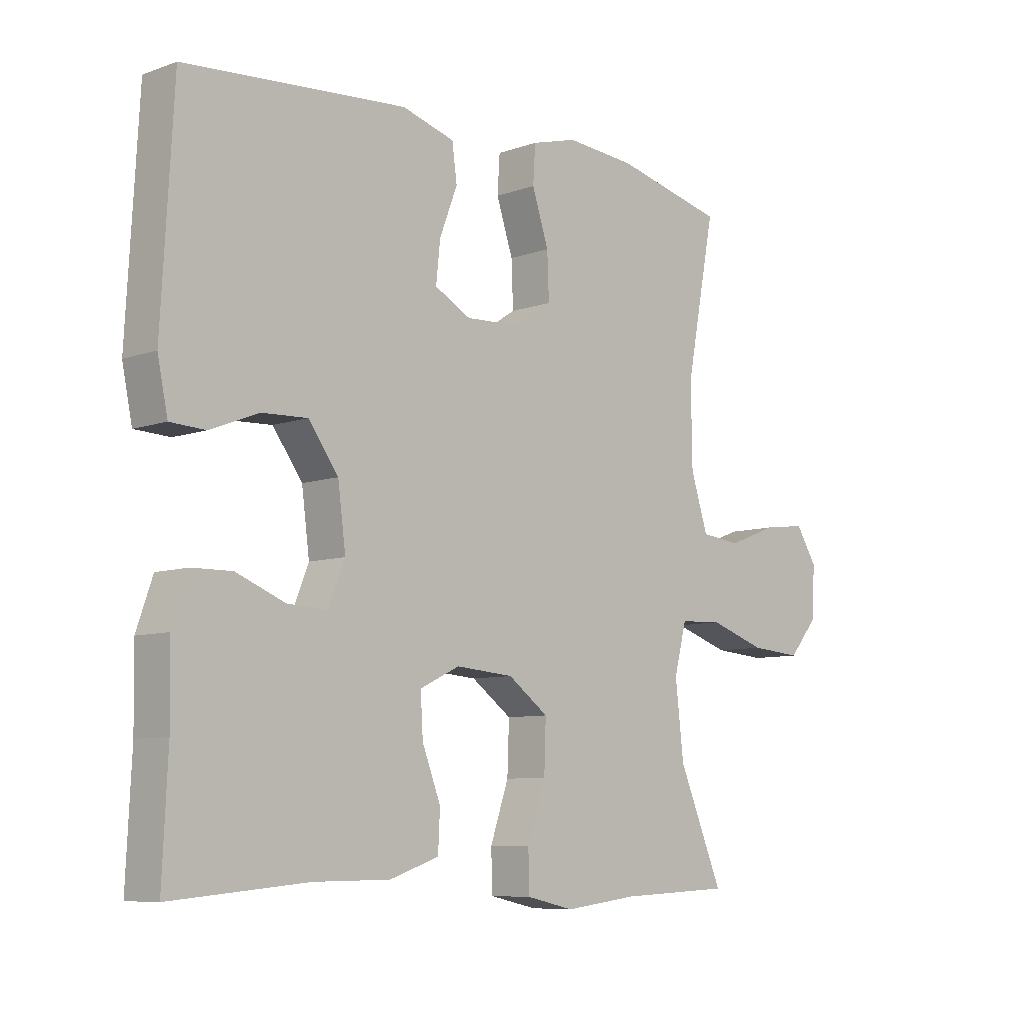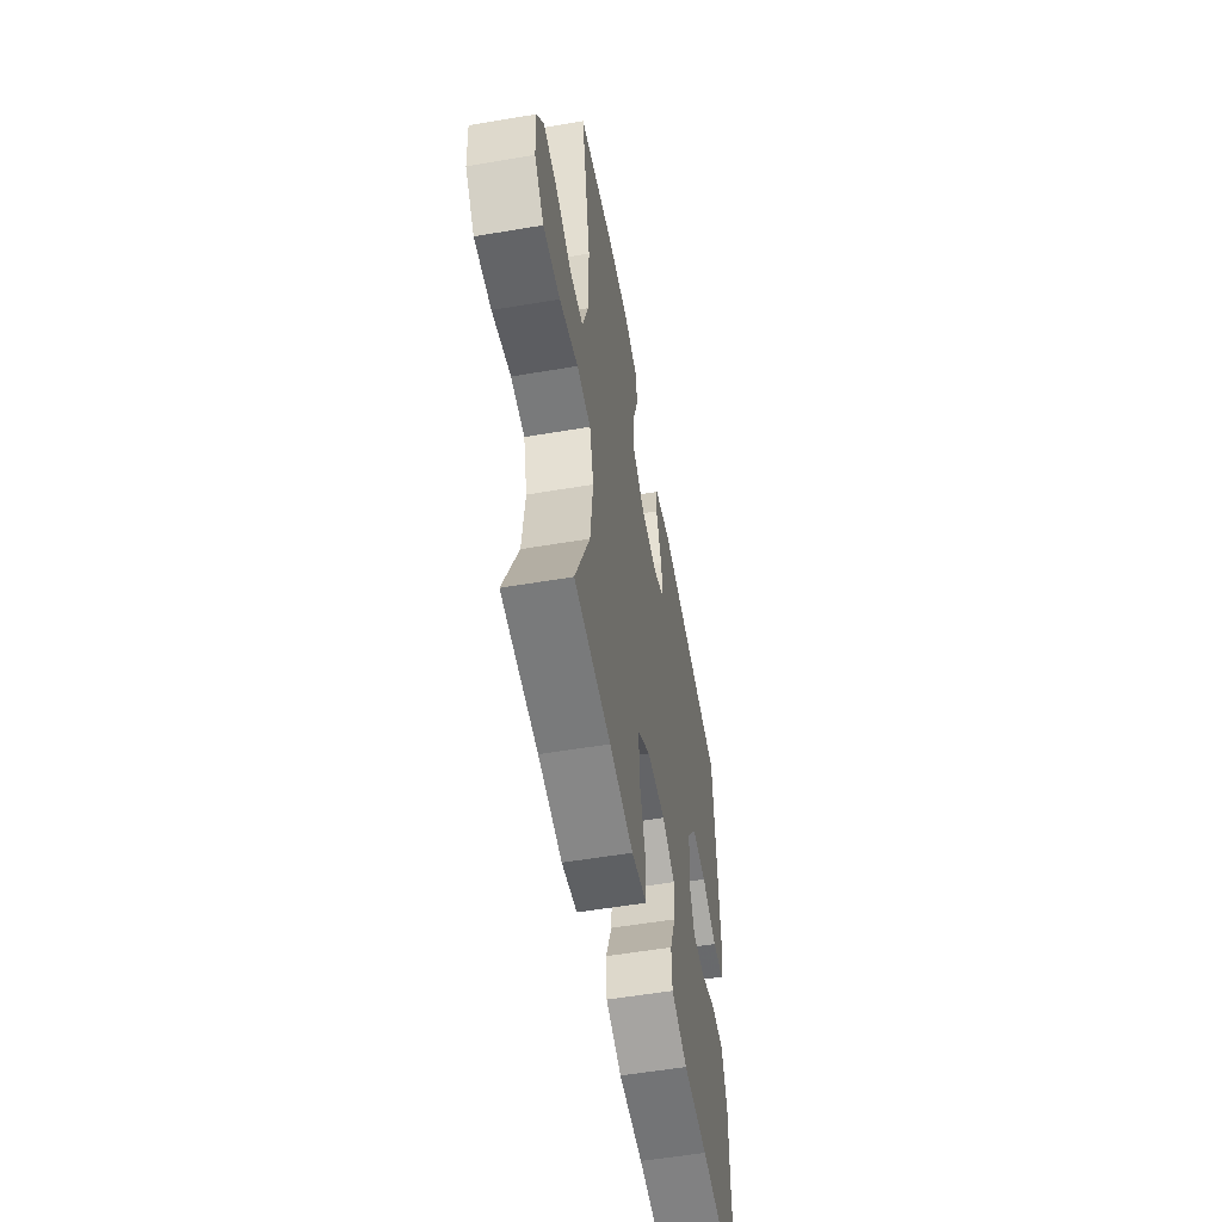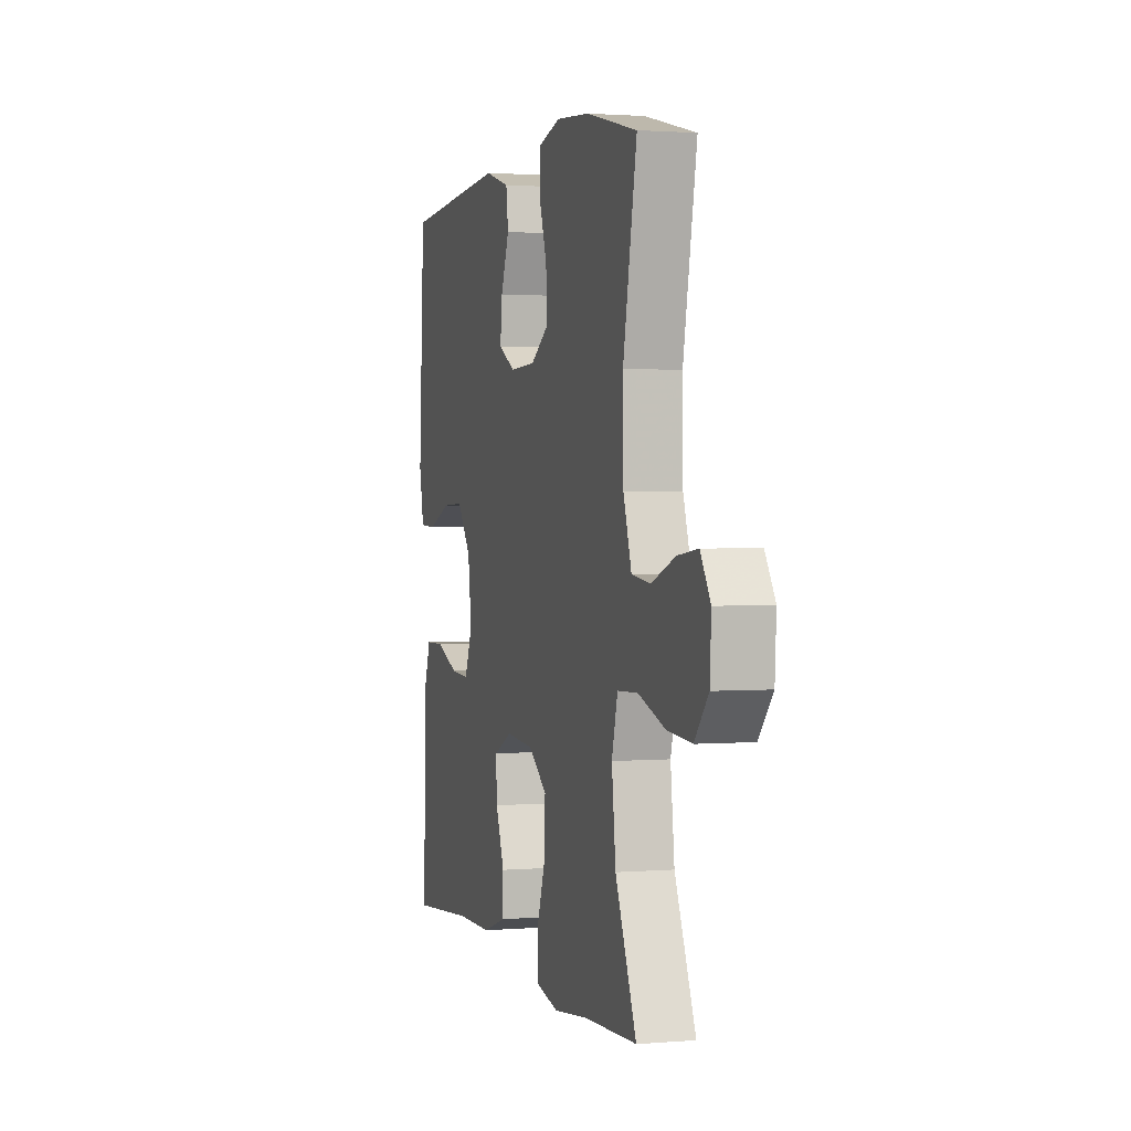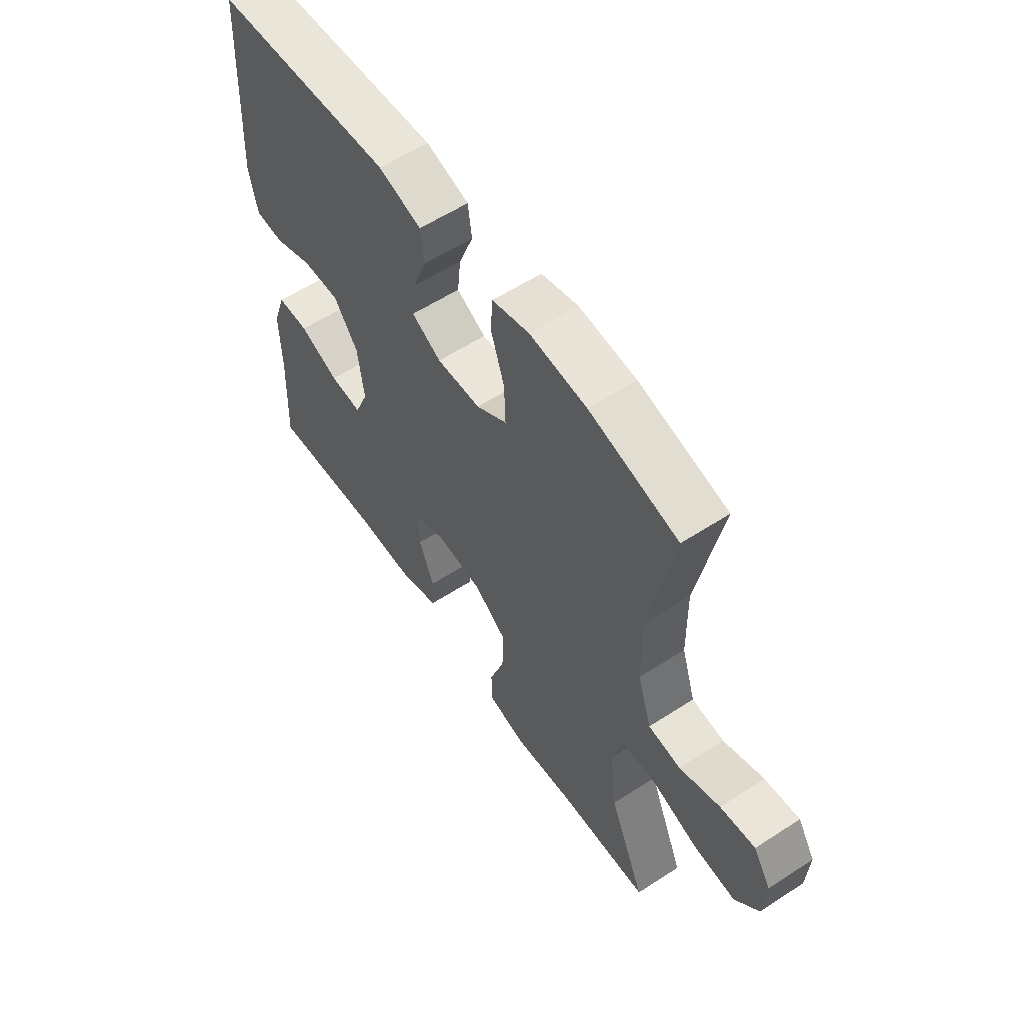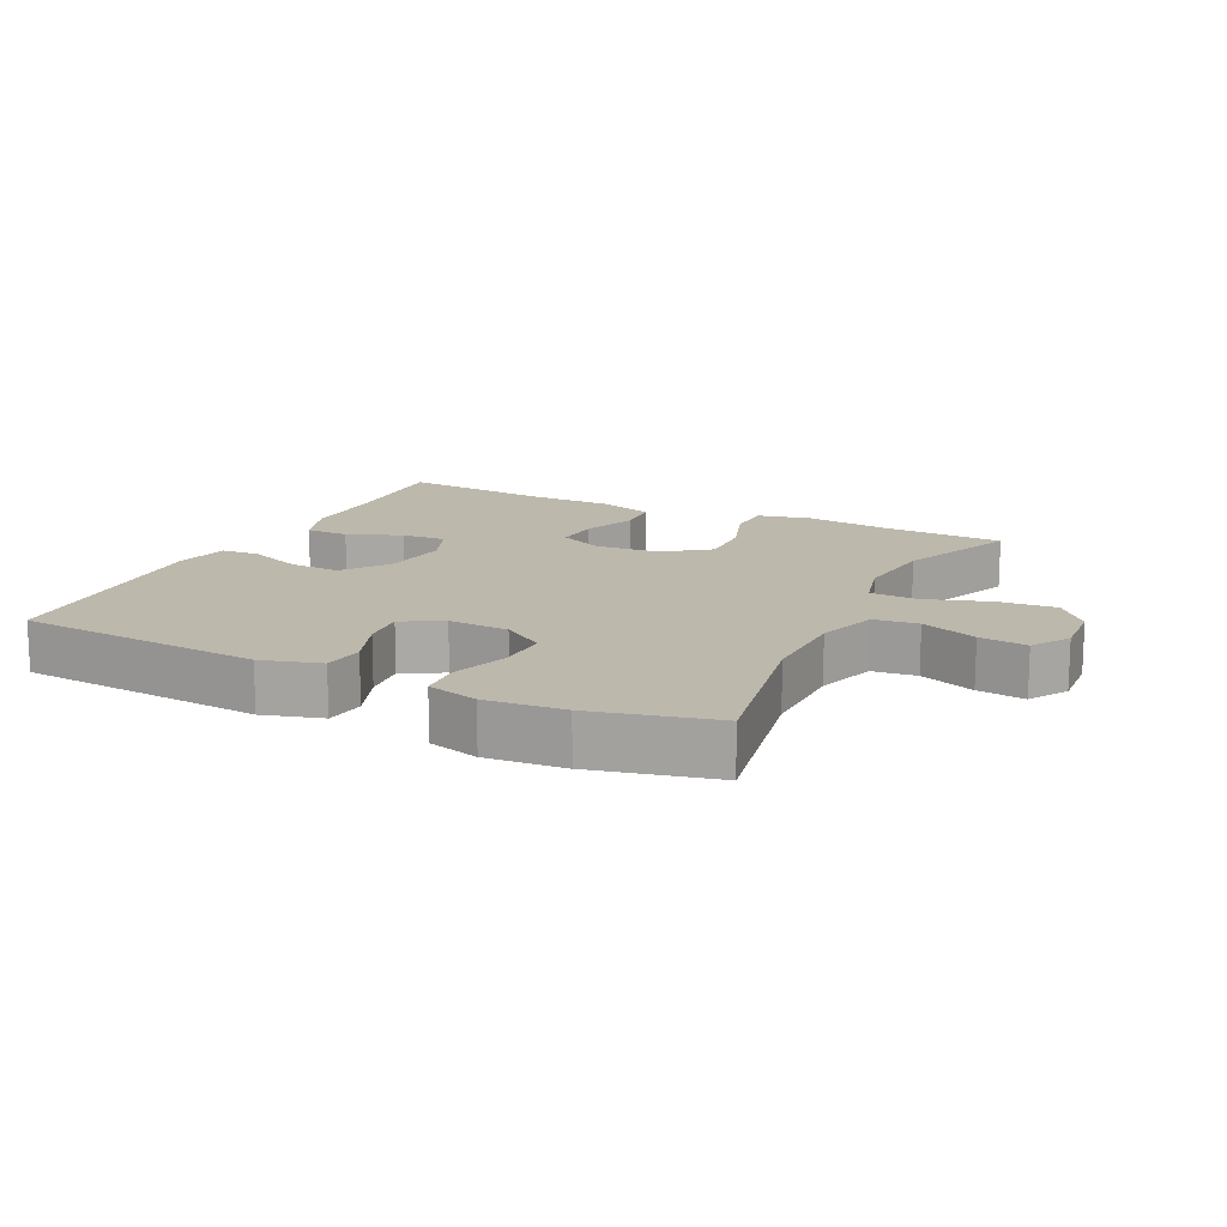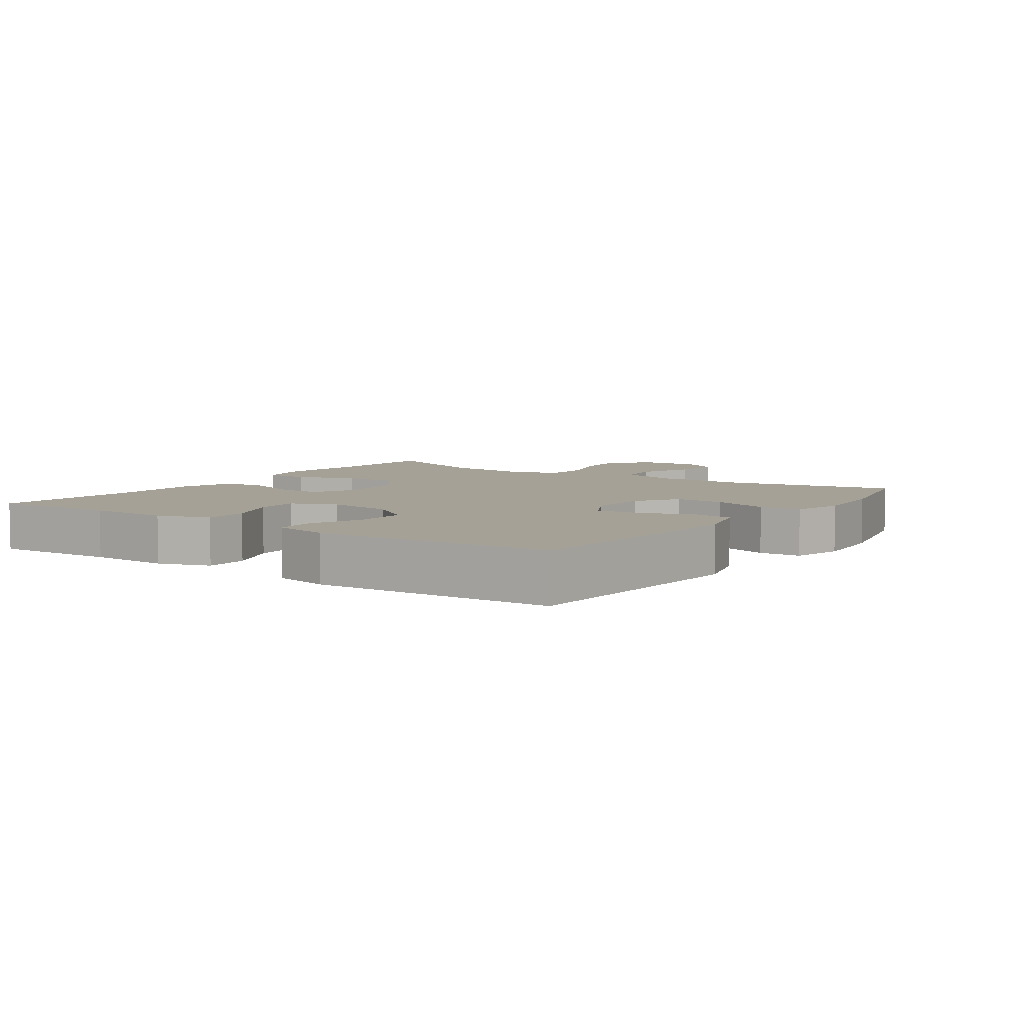
<metadata>
{"format":"obj","ext":"obj","renderer":"f3d","projection":"perspective","resolution":1024,"background":"white","views":[{"elev":-7.9,"azim":-45.4,"up":"+Z"},{"elev":-55.7,"azim":100.1,"up":"+Z"},{"elev":1.6,"azim":73.4,"up":"+Z"},{"elev":58.1,"azim":56.1,"up":"+Z"},{"elev":14.7,"azim":26.0,"up":"+Y"},{"elev":6.1,"azim":-55.0,"up":"+Y"}]}
</metadata>
<code>
v 0.5 0.07 0.5
v 0.451 0.07 0.243
v 0.453 0.07 0.107
v 0.482 0.07 0.016
v 0.549 0.07 0.008
v 0.633 0.07 0.04
v 0.705 0.07 0.049
v 0.741 0.07 -0.008
v 0.736 0.07 -0.094
v 0.687 0.07 -0.152
v 0.6 0.07 -0.145
v 0.504 0.07 -0.113
v 0.432 0.07 -0.116
v 0.411 0.07 -0.197
v 0.425 0.07 -0.321
v 0.5 0.07 -0.5
v 0.311 0.07 -0.508
v 0.188 0.07 -0.523
v 0.108 0.07 -0.505
v 0.106 0.07 -0.438
v 0.137 0.07 -0.347
v 0.14 0.07 -0.263
v 0.072 0.07 -0.213
v -0.025 0.07 -0.205
v -0.092 0.07 -0.237
v -0.088 0.07 -0.305
v -0.057 0.07 -0.386
v -0.06 0.07 -0.451
v -0.143 0.07 -0.479
v -0.27 0.07 -0.48
v -0.5 0.07 -0.5
v -0.491 0.07 -0.311
v -0.493 0.07 -0.189
v -0.466 0.07 -0.111
v -0.4 0.07 -0.11
v -0.318 0.07 -0.143
v -0.251 0.07 -0.147
v -0.223 0.07 -0.078
v -0.236 0.07 0.022
v -0.286 0.07 0.091
v -0.363 0.07 0.088
v -0.444 0.07 0.056
v -0.503 0.07 0.059
v -0.52 0.07 0.142
v -0.5 0.07 0.5
v -0.128 0.07 0.528
v -0.039 0.07 0.502
v -0.031 0.07 0.441
v -0.061 0.07 0.363
v -0.068 0.07 0.296
v -0.007 0.07 0.263
v 0.084 0.07 0.267
v 0.148 0.07 0.309
v 0.145 0.07 0.385
v 0.117 0.07 0.47
v 0.121 0.07 0.533
v 0.198 0.07 0.554
v 0.316 0.07 0.544
v 0.5 0 0.5
v 0.451 0 0.243
v 0.453 0 0.107
v 0.482 0 0.016
v 0.549 0 0.008
v 0.633 0 0.04
v 0.705 0 0.049
v 0.741 0 -0.008
v 0.736 0 -0.094
v 0.687 0 -0.152
v 0.6 0 -0.145
v 0.504 0 -0.113
v 0.432 0 -0.116
v 0.411 0 -0.197
v 0.425 0 -0.321
v 0.5 0 -0.5
v 0.311 0 -0.508
v 0.188 0 -0.523
v 0.108 0 -0.505
v 0.106 0 -0.438
v 0.137 0 -0.347
v 0.14 0 -0.263
v 0.072 0 -0.213
v -0.025 0 -0.205
v -0.092 0 -0.237
v -0.088 0 -0.305
v -0.057 0 -0.386
v -0.06 0 -0.451
v -0.143 0 -0.479
v -0.27 0 -0.48
v -0.5 0 -0.5
v -0.491 0 -0.311
v -0.493 0 -0.189
v -0.466 0 -0.111
v -0.4 0 -0.11
v -0.318 0 -0.143
v -0.251 0 -0.147
v -0.223 0 -0.078
v -0.236 0 0.022
v -0.286 0 0.091
v -0.363 0 0.088
v -0.444 0 0.056
v -0.503 0 0.059
v -0.52 0 0.142
v -0.5 0 0.5
v -0.128 0 0.528
v -0.039 0 0.502
v -0.031 0 0.441
v -0.061 0 0.363
v -0.068 0 0.296
v -0.007 0 0.263
v 0.084 0 0.267
v 0.148 0 0.309
v 0.145 0 0.385
v 0.117 0 0.47
v 0.121 0 0.533
v 0.198 0 0.554
v 0.316 0 0.544
f 58 1 2
f 57 58 2
f 56 57 2
f 55 56 2
f 54 55 2
f 53 54 2 3
f 52 53 3 4
f 51 52 4
f 47 48 49
f 46 47 49
f 45 46 49
f 44 45 49
f 43 44 49
f 42 43 49
f 41 42 49
f 40 41 49 50
f 39 40 50 51
f 34 35 36
f 33 34 36
f 32 33 36
f 32 36 37
f 31 32 37
f 30 31 37
f 30 37 38
f 29 30 38
f 28 29 38
f 27 28 38
f 26 27 38
f 19 20 21
f 18 19 21
f 17 18 21
f 17 21 22
f 16 17 22
f 15 16 22
f 14 15 22 23
f 10 11 12
f 9 10 12
f 8 9 12
f 7 8 12
f 6 7 12
f 5 6 12
f 4 5 12 13
f 51 4 13
f 14 23 24
f 13 14 24
f 51 13 24
f 39 51 24
f 25 26 38 39
f 24 25 39
f 60 59 116
f 60 116 115
f 60 115 114
f 60 114 113
f 60 113 112
f 61 60 112 111
f 62 61 111 110
f 62 110 109
f 107 106 105
f 107 105 104
f 107 104 103
f 107 103 102
f 107 102 101
f 107 101 100
f 107 100 99
f 108 107 99 98
f 109 108 98 97
f 94 93 92
f 94 92 91
f 94 91 90
f 95 94 90
f 95 90 89
f 95 89 88
f 96 95 88
f 96 88 87
f 96 87 86
f 96 86 85
f 96 85 84
f 79 78 77
f 79 77 76
f 79 76 75
f 80 79 75
f 80 75 74
f 80 74 73
f 81 80 73 72
f 70 69 68
f 70 68 67
f 70 67 66
f 70 66 65
f 70 65 64
f 70 64 63
f 71 70 63 62
f 71 62 109
f 82 81 72
f 82 72 71
f 82 71 109
f 82 109 97
f 97 96 84 83
f 97 83 82
f 1 59 60 2
f 2 60 61 3
f 3 61 62 4
f 4 62 63 5
f 5 63 64 6
f 6 64 65 7
f 7 65 66 8
f 8 66 67 9
f 9 67 68 10
f 10 68 69 11
f 11 69 70 12
f 12 70 71 13
f 13 71 72 14
f 14 72 73 15
f 15 73 74 16
f 16 74 75 17
f 17 75 76 18
f 18 76 77 19
f 19 77 78 20
f 20 78 79 21
f 21 79 80 22
f 22 80 81 23
f 23 81 82 24
f 24 82 83 25
f 25 83 84 26
f 26 84 85 27
f 27 85 86 28
f 28 86 87 29
f 29 87 88 30
f 30 88 89 31
f 31 89 90 32
f 32 90 91 33
f 33 91 92 34
f 34 92 93 35
f 35 93 94 36
f 36 94 95 37
f 37 95 96 38
f 38 96 97 39
f 39 97 98 40
f 40 98 99 41
f 41 99 100 42
f 42 100 101 43
f 43 101 102 44
f 44 102 103 45
f 45 103 104 46
f 46 104 105 47
f 47 105 106 48
f 48 106 107 49
f 49 107 108 50
f 50 108 109 51
f 51 109 110 52
f 52 110 111 53
f 53 111 112 54
f 54 112 113 55
f 55 113 114 56
f 56 114 115 57
f 57 115 116 58
f 58 116 59 1

</code>
